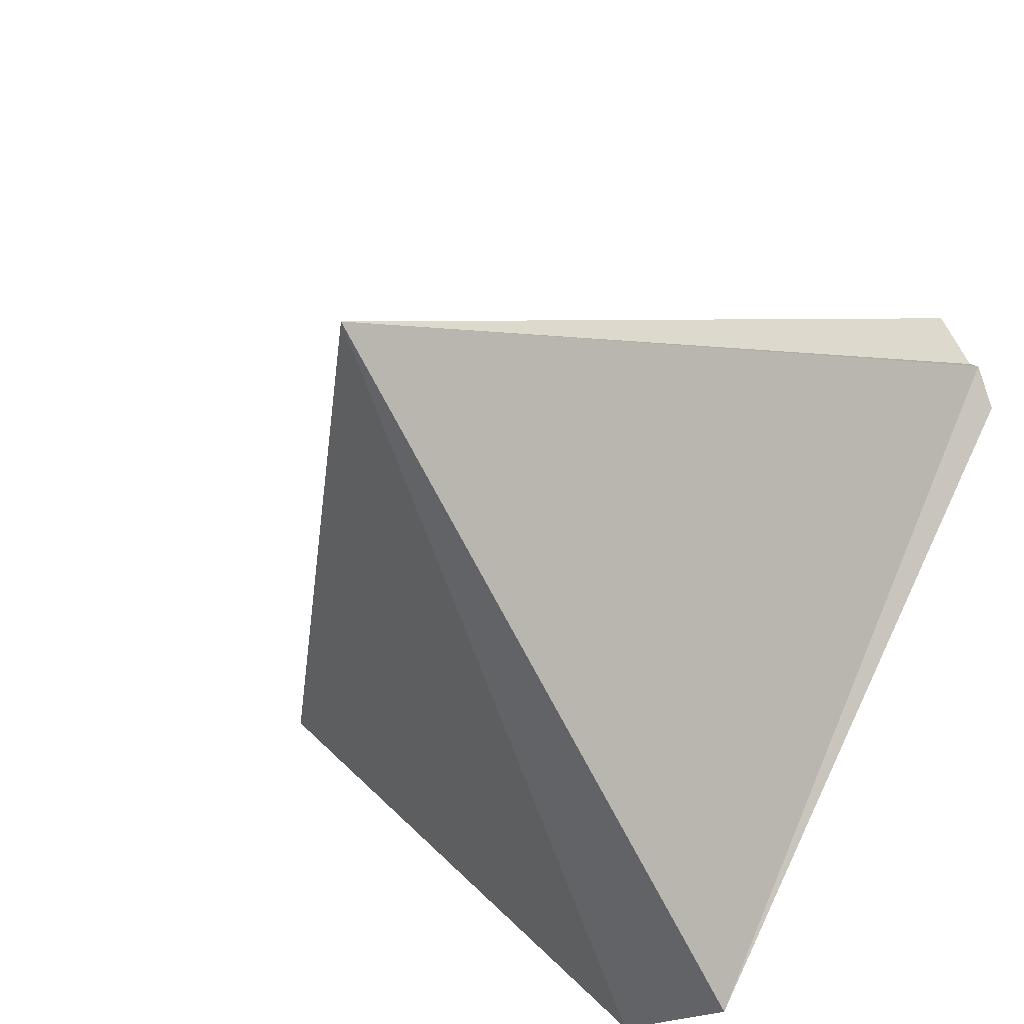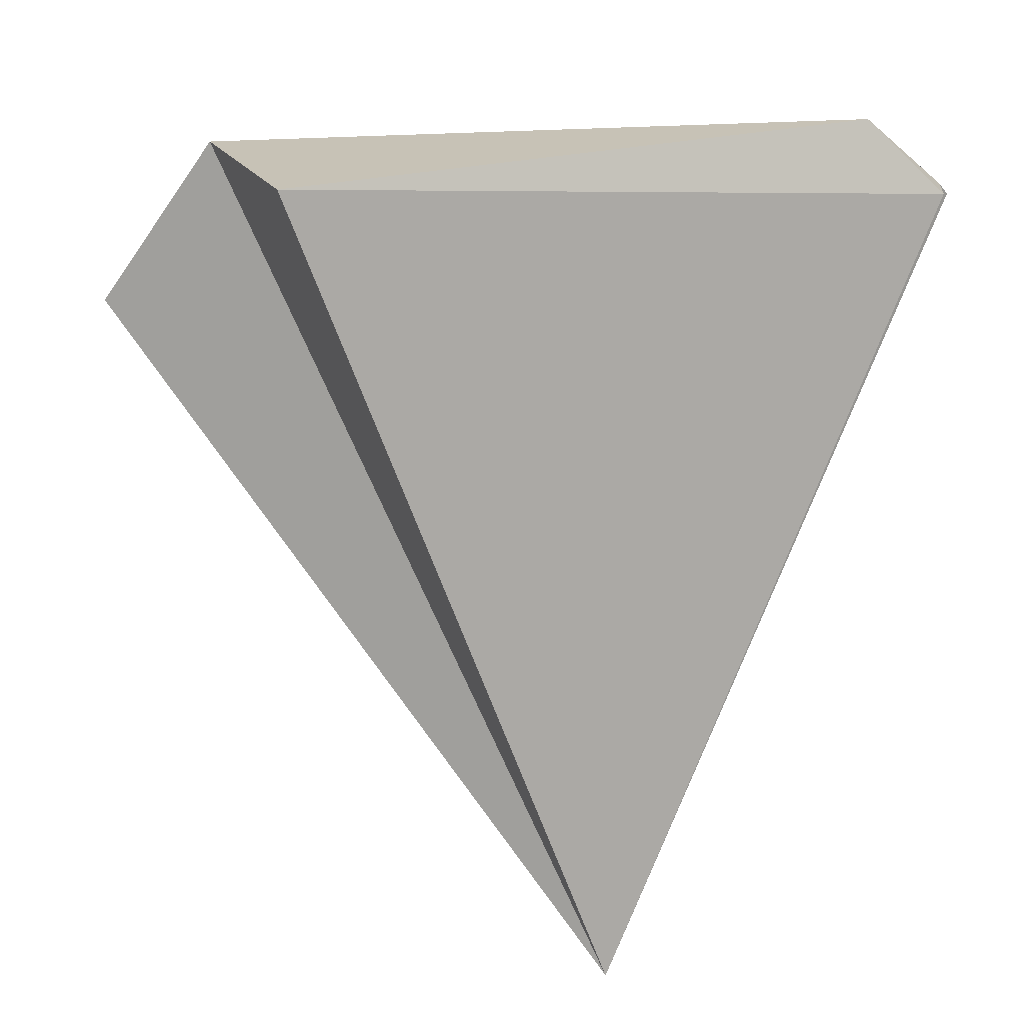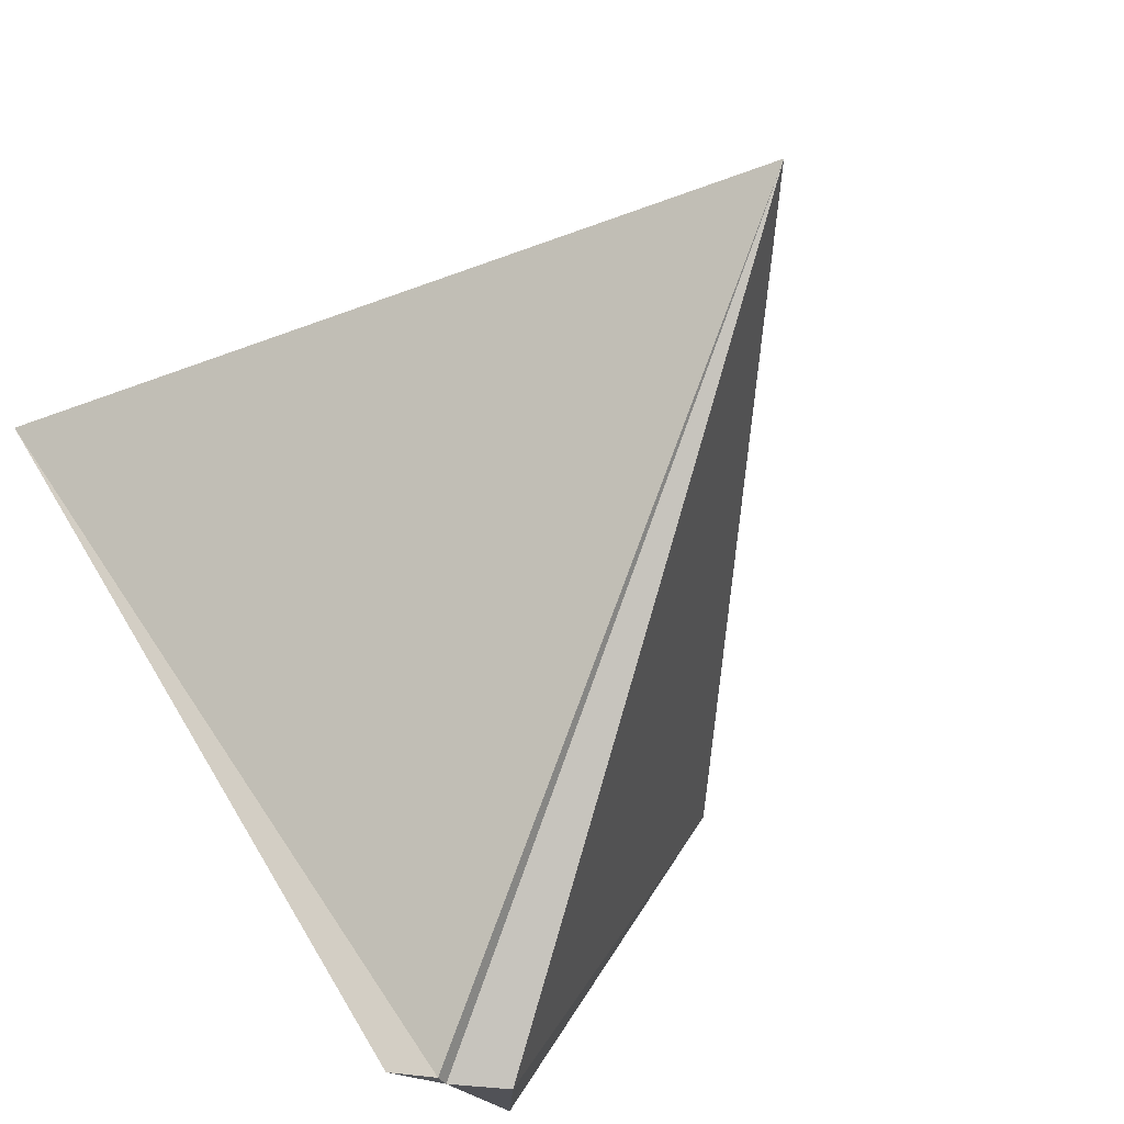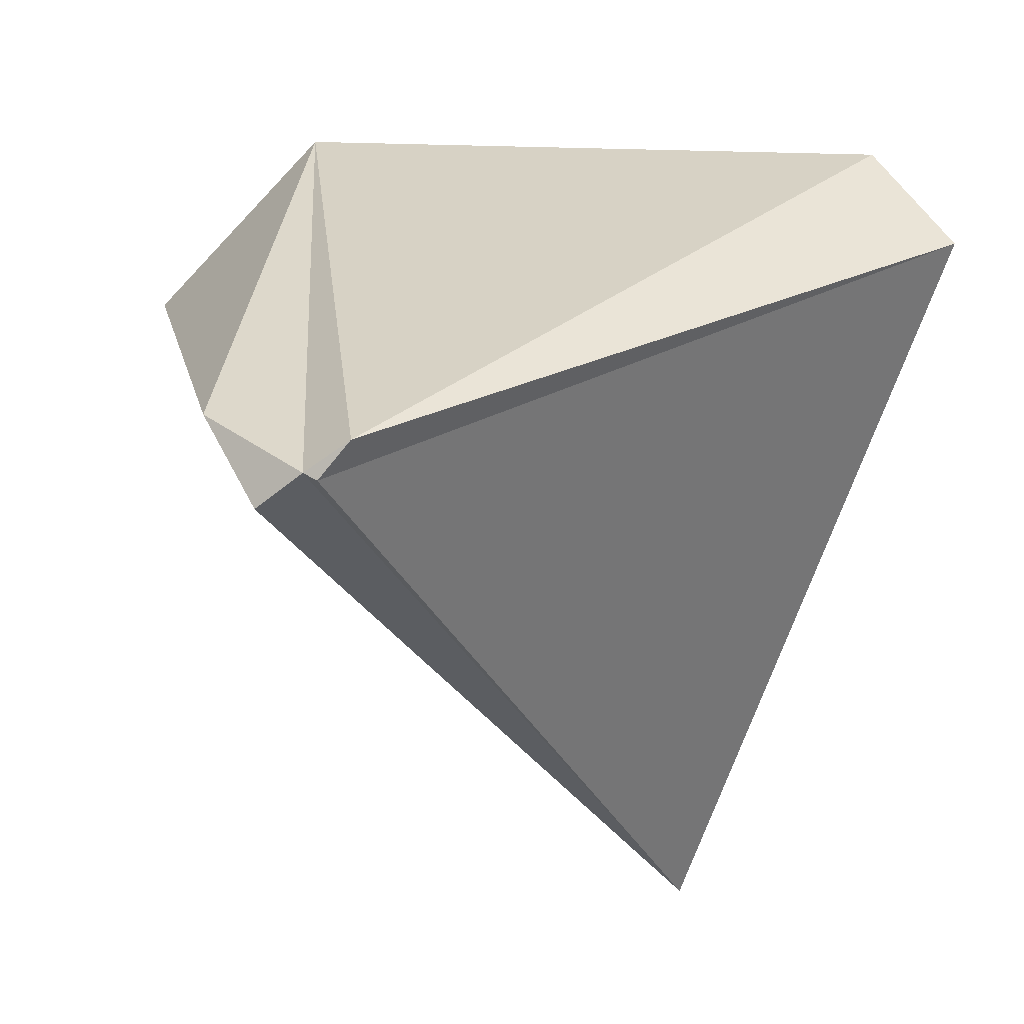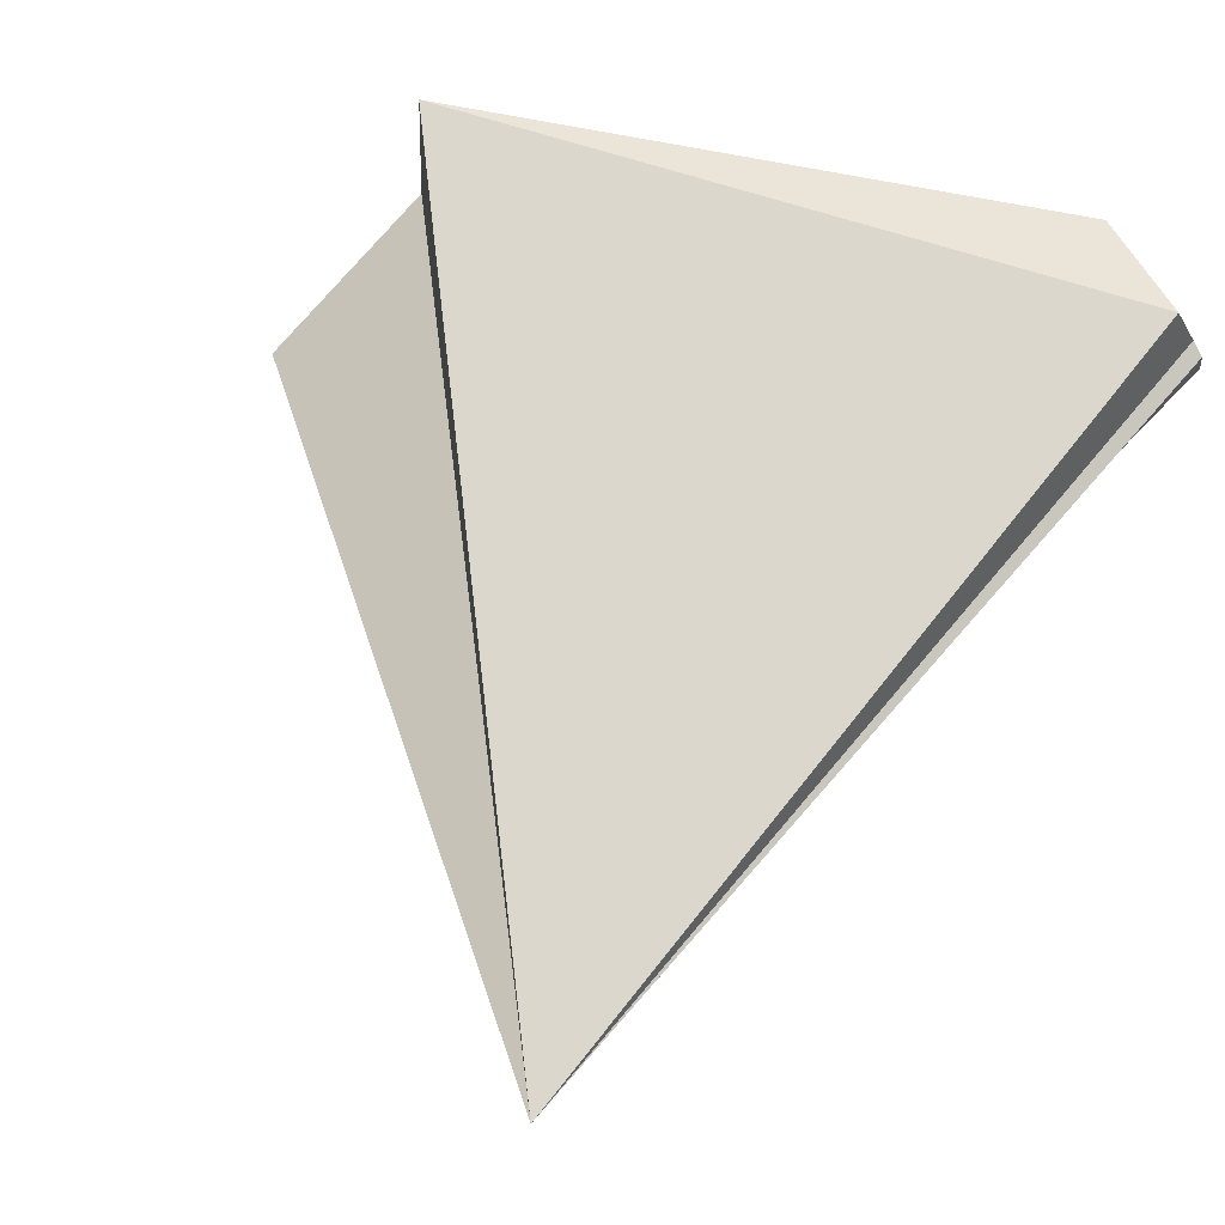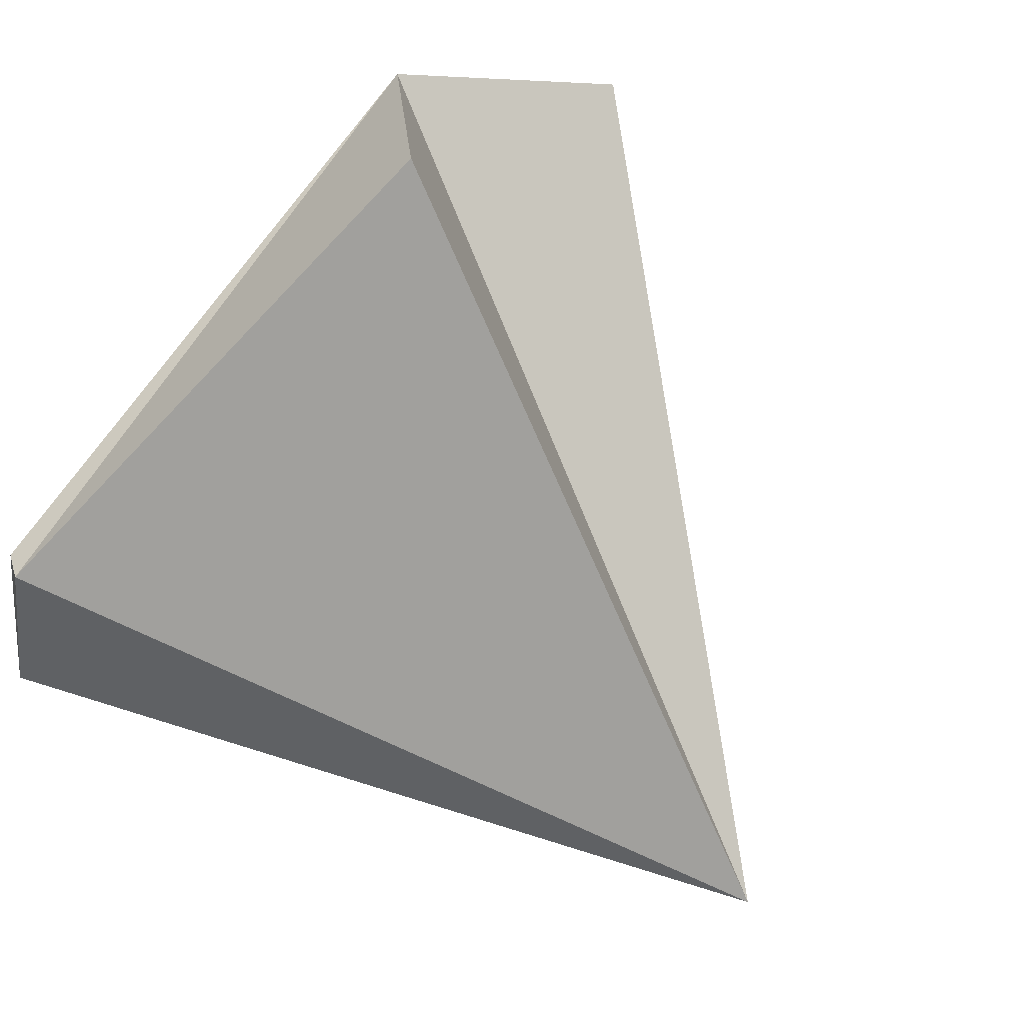
<metadata>
{"format":"obj","ext":"obj","renderer":"f3d","projection":"perspective","resolution":1024,"background":"white","views":[{"elev":-53.2,"azim":-53.1,"up":"+Z"},{"elev":57.5,"azim":-87.2,"up":"+Z"},{"elev":-69.4,"azim":-146.3,"up":"+Y"},{"elev":-58.3,"azim":82.2,"up":"+Y"},{"elev":24.9,"azim":-65.2,"up":"+Z"},{"elev":65.6,"azim":-153.4,"up":"+Y"}]}
</metadata>
<code>
v 0.6424 0.1184 -0.7572
v 0.2379 0.9317 0.2744
v 0.3597 -0.7422 0.5654
v -0.8857 -0.1467 -0.4405
v 0.07453 0.5198 0.851
v 0.447 -0.7662 0.4616
v 0.7064 0.37 -0.6035
v 0.6734 0.3699 -0.6401
v 0.5247 -0.7451 0.4117
v 0.4488 -0.7485 0.4882
v 0.4272 0.7099 0.56
v 0.4465 -0.5836 0.6783
f 1 8 7 9
f 11 2 4 5
f 8 2 11 7
f 3 12 5 4
f 12 3 10
f 2 8 4
f 11 12 10 9 7
f 8 1 4
f 1 9 6 4
f 12 11 5
f 9 10 6
f 10 3 4 6

</code>
